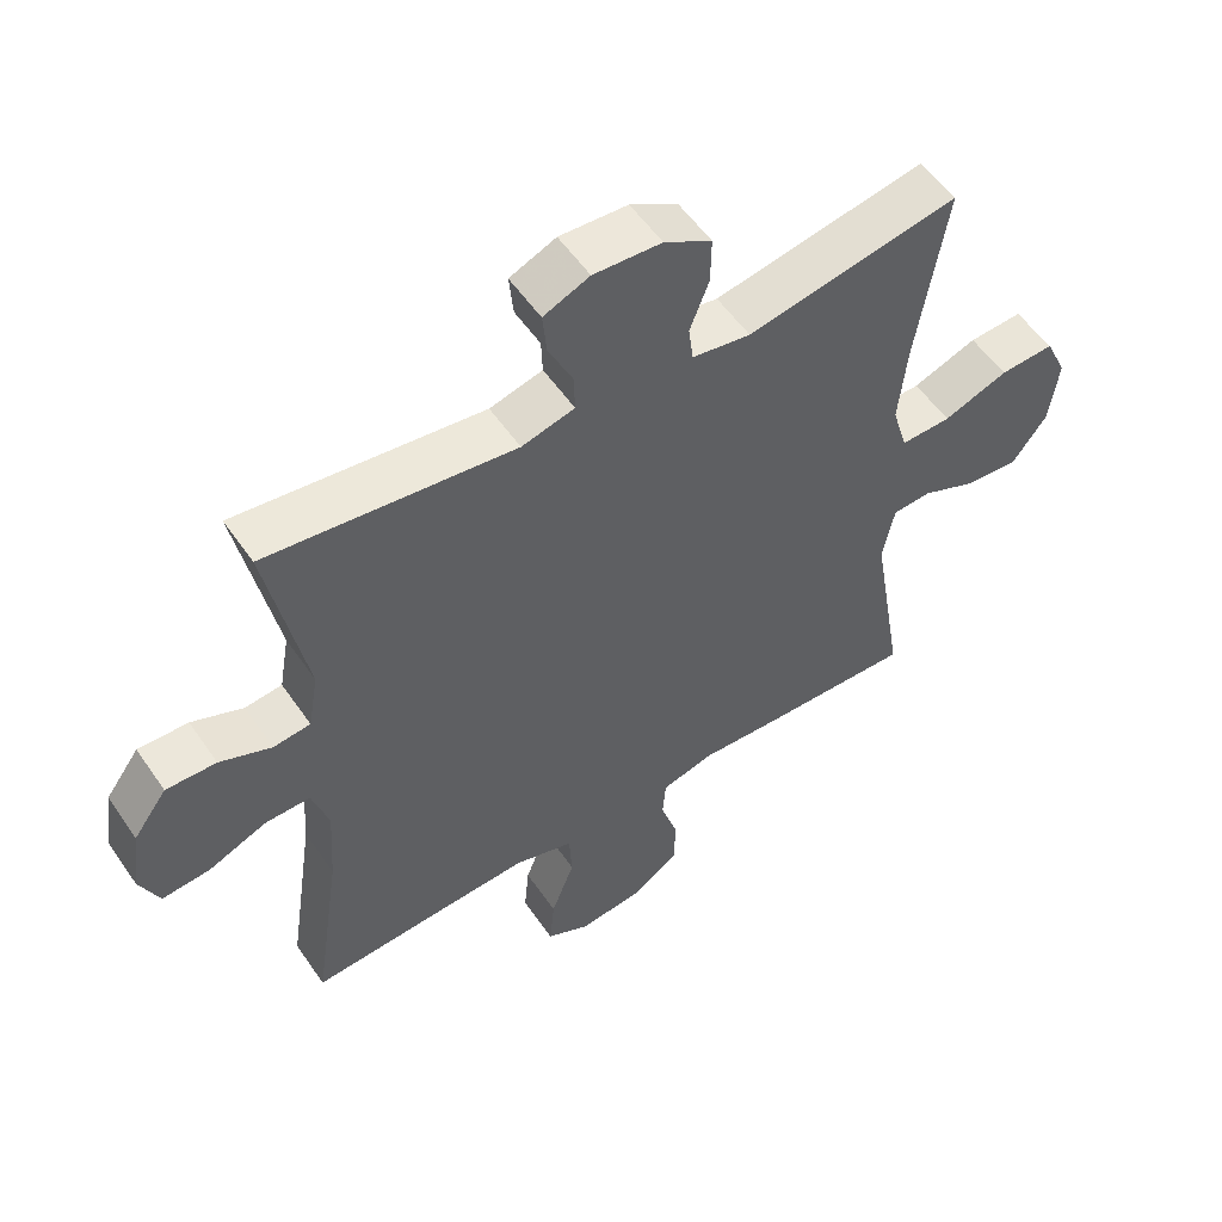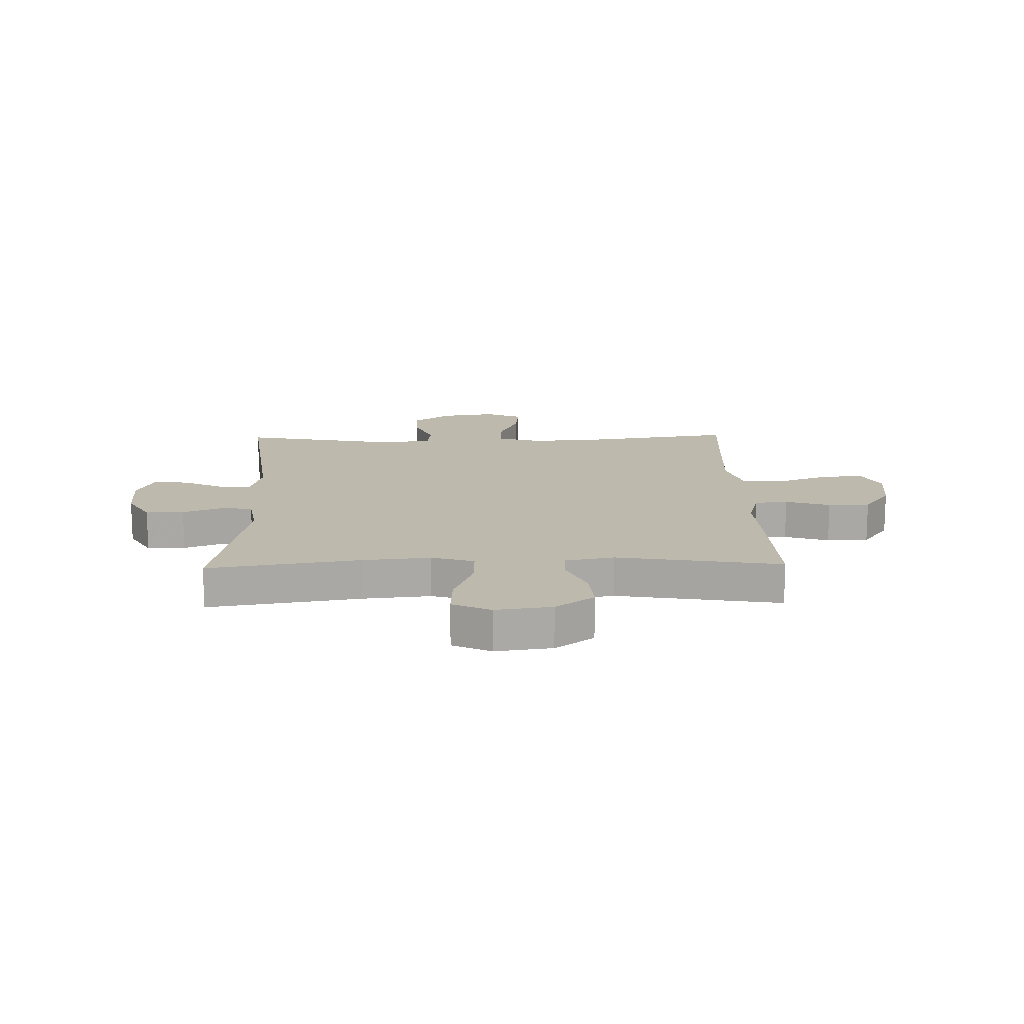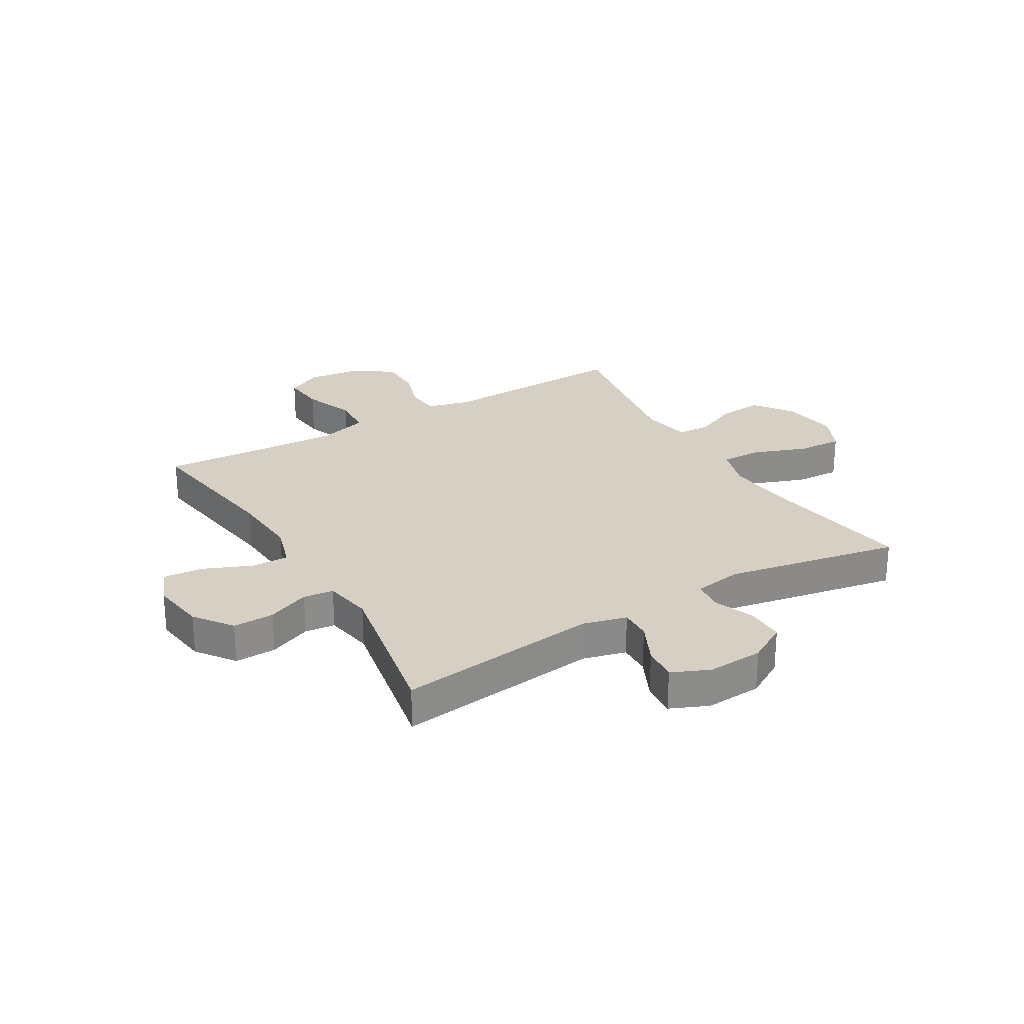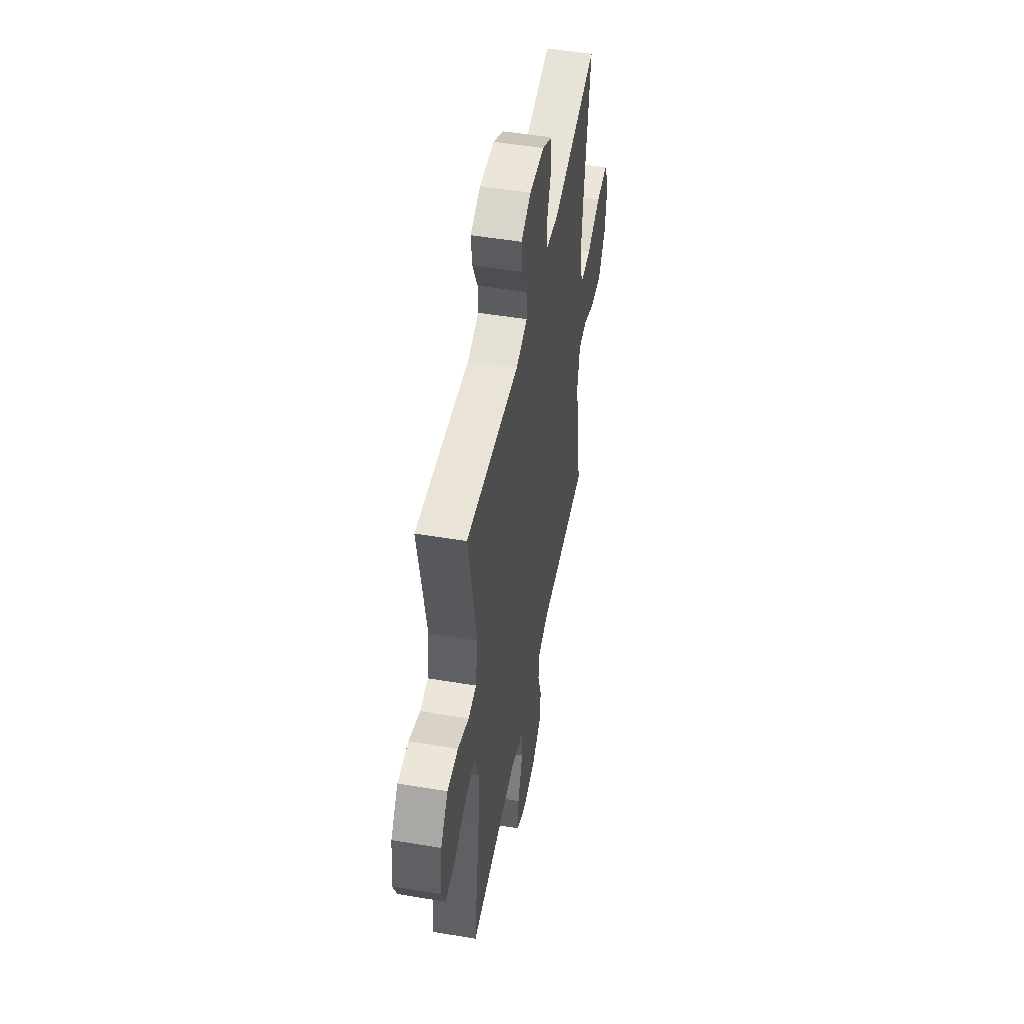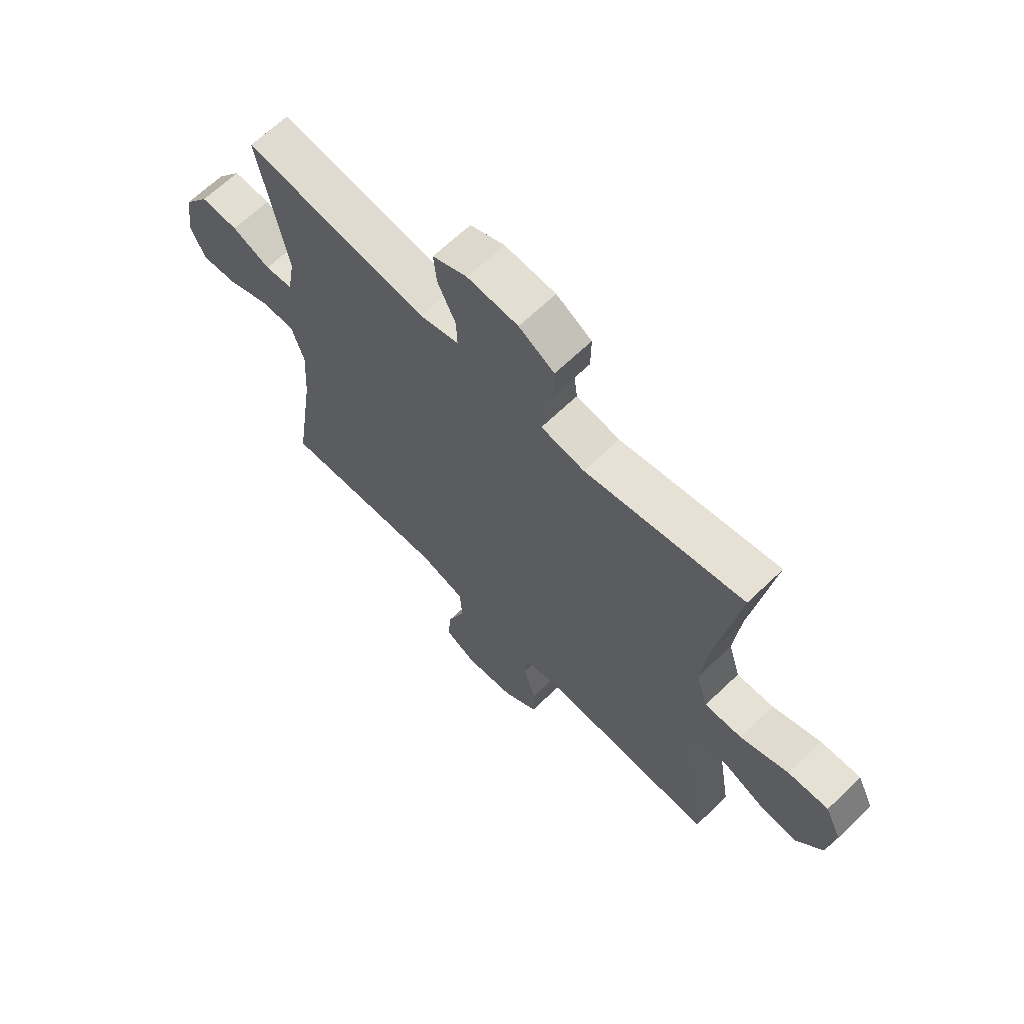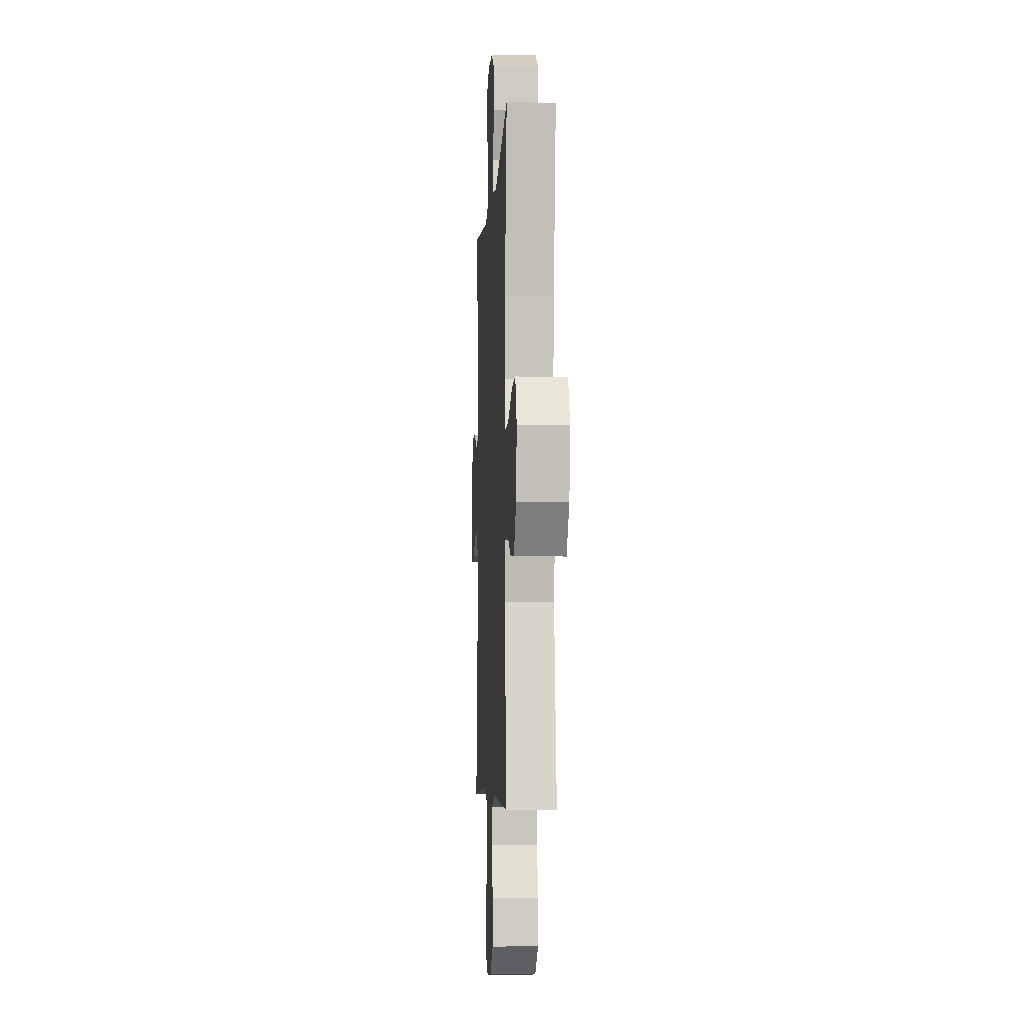
<metadata>
{"format":"obj","ext":"obj","renderer":"f3d","projection":"perspective","resolution":1024,"background":"white","views":[{"elev":54.8,"azim":-33.9,"up":"+Z"},{"elev":15.0,"azim":88.6,"up":"+Y"},{"elev":26.3,"azim":-30.6,"up":"+Y"},{"elev":49.7,"azim":-79.5,"up":"+Z"},{"elev":65.8,"azim":46.0,"up":"+Z"},{"elev":-5.1,"azim":86.8,"up":"+Z"}]}
</metadata>
<code>
v 0.5 0.07 0.5
v 0.457 0.07 0.231
v 0.445 0.07 0.111
v 0.468 0.07 0.035
v 0.541 0.07 0.037
v 0.635 0.07 0.072
v 0.714 0.07 0.076
v 0.746 0.07 0.008
v 0.732 0.07 -0.092
v 0.682 0.07 -0.16
v 0.605 0.07 -0.154
v 0.525 0.07 -0.119
v 0.468 0.07 -0.122
v 0.451 0.07 -0.208
v 0.5 0.07 -0.5
v 0.278 0.07 -0.493
v 0.161 0.07 -0.487
v 0.084 0.07 -0.507
v 0.079 0.07 -0.566
v 0.104 0.07 -0.645
v 0.103 0.07 -0.719
v 0.035 0.07 -0.767
v -0.06 0.07 -0.778
v -0.123 0.07 -0.746
v -0.116 0.07 -0.67
v -0.082 0.07 -0.579
v -0.086 0.07 -0.507
v -0.173 0.07 -0.481
v -0.305 0.07 -0.488
v -0.5 0.07 -0.5
v -0.46 0.07 -0.23
v -0.452 0.07 -0.107
v -0.476 0.07 -0.029
v -0.542 0.07 -0.03
v -0.627 0.07 -0.066
v -0.697 0.07 -0.072
v -0.725 0.07 -0.007
v -0.711 0.07 0.09
v -0.662 0.07 0.157
v -0.589 0.07 0.155
v -0.514 0.07 0.124
v -0.46 0.07 0.13
v -0.445 0.07 0.216
v -0.5 0.07 0.5
v -0.141 0.07 0.456
v -0.064 0.07 0.476
v -0.066 0.07 0.532
v -0.101 0.07 0.605
v -0.107 0.07 0.667
v -0.04 0.07 0.696
v 0.059 0.07 0.69
v 0.128 0.07 0.65
v 0.127 0.07 0.582
v 0.099 0.07 0.509
v 0.106 0.07 0.456
v 0.191 0.07 0.442
v 0.5 0 0.5
v 0.457 0 0.231
v 0.445 0 0.111
v 0.468 0 0.035
v 0.541 0 0.037
v 0.635 0 0.072
v 0.714 0 0.076
v 0.746 0 0.008
v 0.732 0 -0.092
v 0.682 0 -0.16
v 0.605 0 -0.154
v 0.525 0 -0.119
v 0.468 0 -0.122
v 0.451 0 -0.208
v 0.5 0 -0.5
v 0.278 0 -0.493
v 0.161 0 -0.487
v 0.084 0 -0.507
v 0.079 0 -0.566
v 0.104 0 -0.645
v 0.103 0 -0.719
v 0.035 0 -0.767
v -0.06 0 -0.778
v -0.123 0 -0.746
v -0.116 0 -0.67
v -0.082 0 -0.579
v -0.086 0 -0.507
v -0.173 0 -0.481
v -0.305 0 -0.488
v -0.5 0 -0.5
v -0.46 0 -0.23
v -0.452 0 -0.107
v -0.476 0 -0.029
v -0.542 0 -0.03
v -0.627 0 -0.066
v -0.697 0 -0.072
v -0.725 0 -0.007
v -0.711 0 0.09
v -0.662 0 0.157
v -0.589 0 0.155
v -0.514 0 0.124
v -0.46 0 0.13
v -0.445 0 0.216
v -0.5 0 0.5
v -0.141 0 0.456
v -0.064 0 0.476
v -0.066 0 0.532
v -0.101 0 0.605
v -0.107 0 0.667
v -0.04 0 0.696
v 0.059 0 0.69
v 0.128 0 0.65
v 0.127 0 0.582
v 0.099 0 0.509
v 0.106 0 0.456
v 0.191 0 0.442
f 51 52 53 54
f 51 54 55
f 50 51 55
f 47 48 49 50
f 46 47 50 55
f 45 46 55 56
f 43 44 45
f 42 43 45 56
f 38 39 40 41
f 38 41 42
f 37 38 42
f 34 35 36 37
f 33 34 37 42
f 32 33 42 56
f 29 30 31
f 28 29 31 32
f 27 28 32 56
f 23 24 25 26
f 19 20 21 22
f 18 19 22 23
f 14 15 16 17
f 13 14 17 18
f 9 10 11 12
f 9 12 13
f 8 9 13
f 5 6 7 8
f 4 5 8 13
f 3 4 13 18
f 27 56 1 2
f 18 23 26 27
f 2 3 18 27
f 110 109 108 107
f 111 110 107
f 111 107 106
f 106 105 104 103
f 111 106 103 102
f 112 111 102 101
f 101 100 99
f 112 101 99 98
f 97 96 95 94
f 98 97 94
f 98 94 93
f 93 92 91 90
f 98 93 90 89
f 112 98 89 88
f 87 86 85
f 88 87 85 84
f 112 88 84 83
f 82 81 80 79
f 78 77 76 75
f 79 78 75 74
f 73 72 71 70
f 74 73 70 69
f 68 67 66 65
f 69 68 65
f 69 65 64
f 64 63 62 61
f 69 64 61 60
f 74 69 60 59
f 58 57 112 83
f 83 82 79 74
f 83 74 59 58
f 1 57 58 2
f 2 58 59 3
f 3 59 60 4
f 4 60 61 5
f 5 61 62 6
f 6 62 63 7
f 7 63 64 8
f 8 64 65 9
f 9 65 66 10
f 10 66 67 11
f 11 67 68 12
f 12 68 69 13
f 13 69 70 14
f 14 70 71 15
f 15 71 72 16
f 16 72 73 17
f 17 73 74 18
f 18 74 75 19
f 19 75 76 20
f 20 76 77 21
f 21 77 78 22
f 22 78 79 23
f 23 79 80 24
f 24 80 81 25
f 25 81 82 26
f 26 82 83 27
f 27 83 84 28
f 28 84 85 29
f 29 85 86 30
f 30 86 87 31
f 31 87 88 32
f 32 88 89 33
f 33 89 90 34
f 34 90 91 35
f 35 91 92 36
f 36 92 93 37
f 37 93 94 38
f 38 94 95 39
f 39 95 96 40
f 40 96 97 41
f 41 97 98 42
f 42 98 99 43
f 43 99 100 44
f 44 100 101 45
f 45 101 102 46
f 46 102 103 47
f 47 103 104 48
f 48 104 105 49
f 49 105 106 50
f 50 106 107 51
f 51 107 108 52
f 52 108 109 53
f 53 109 110 54
f 54 110 111 55
f 55 111 112 56
f 56 112 57 1

</code>
